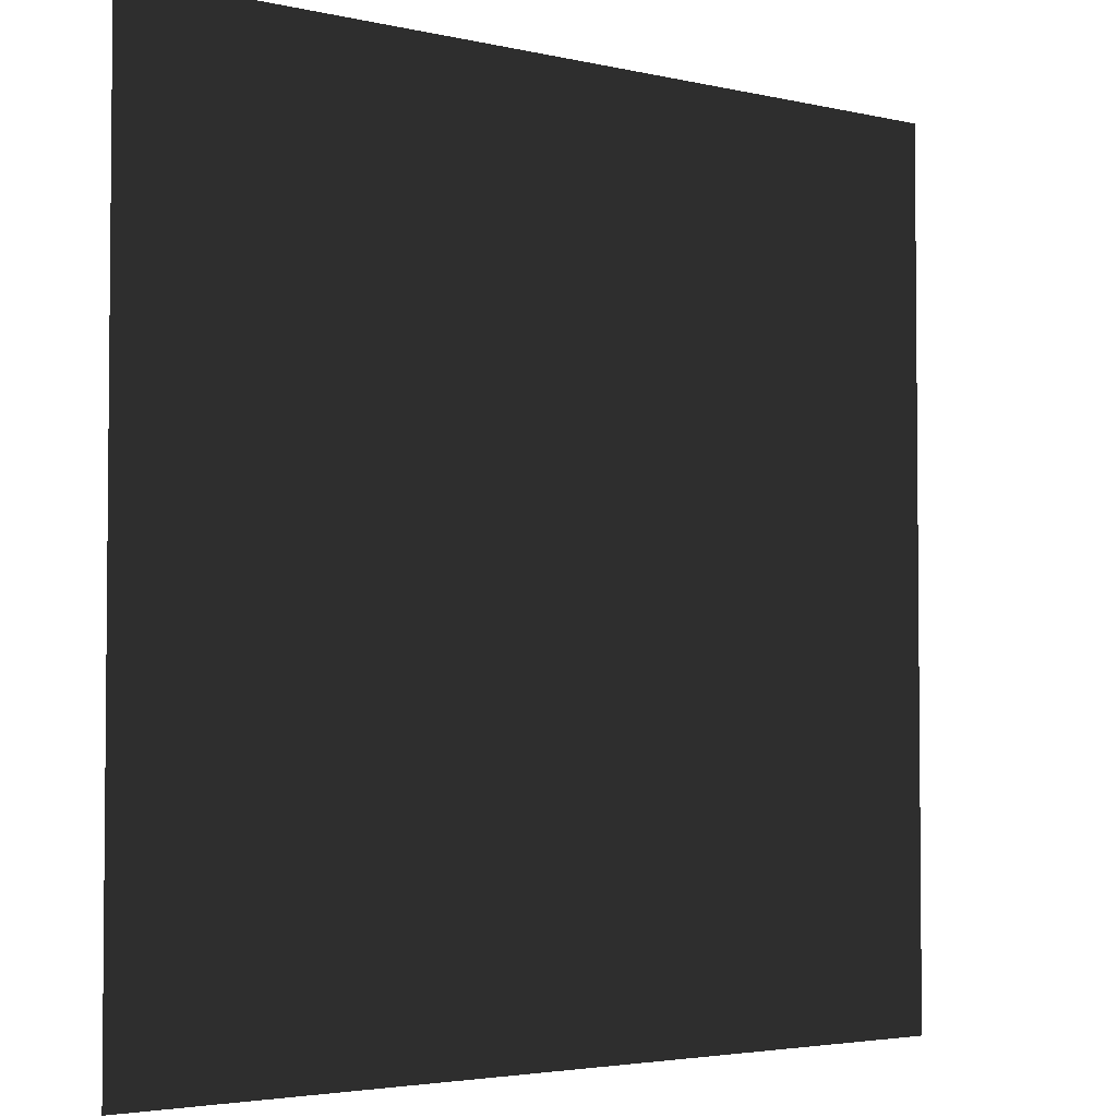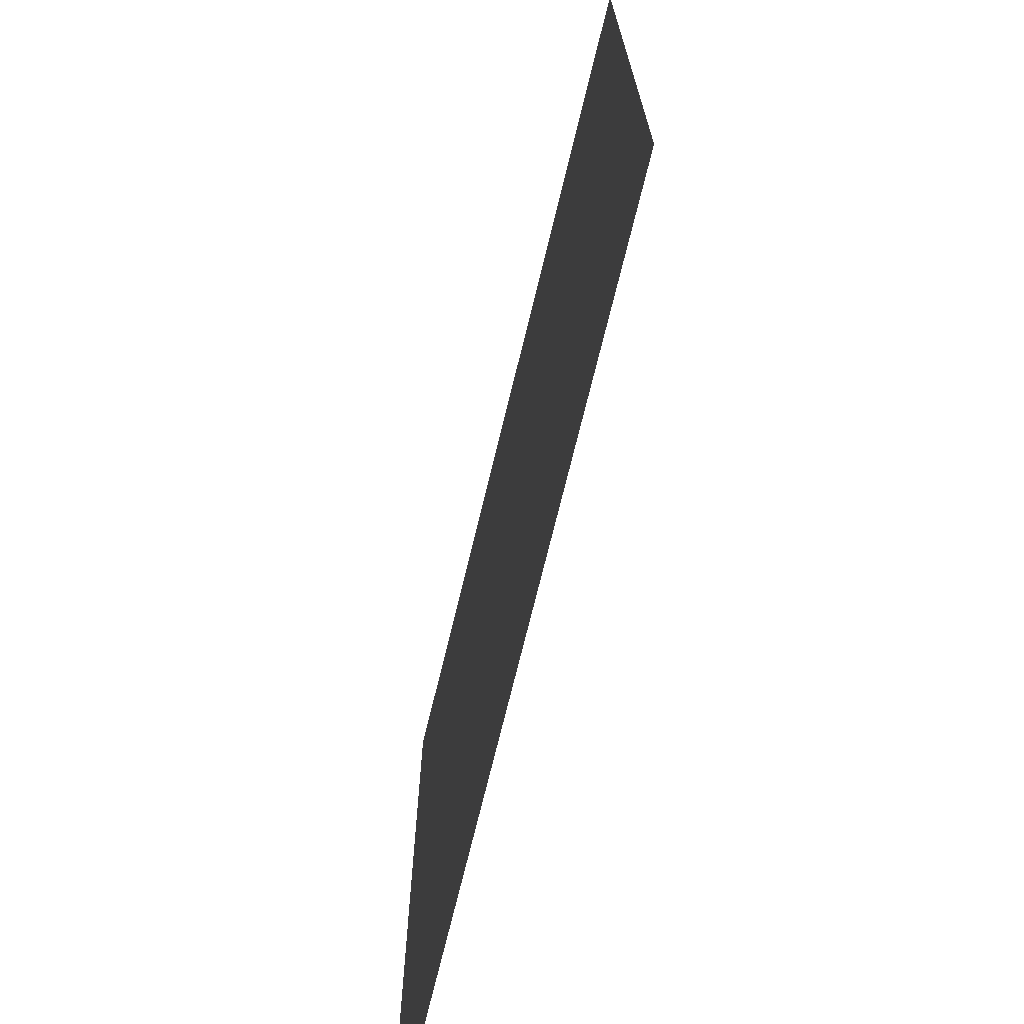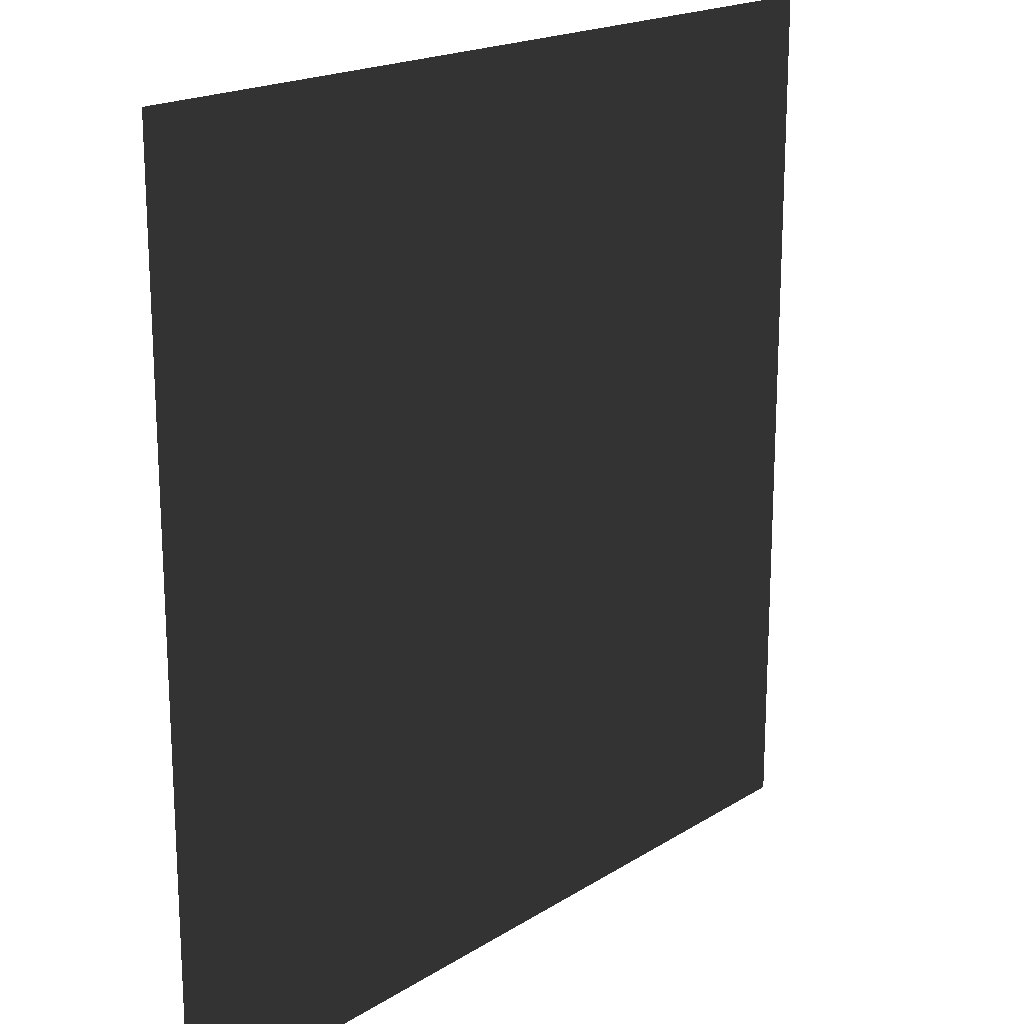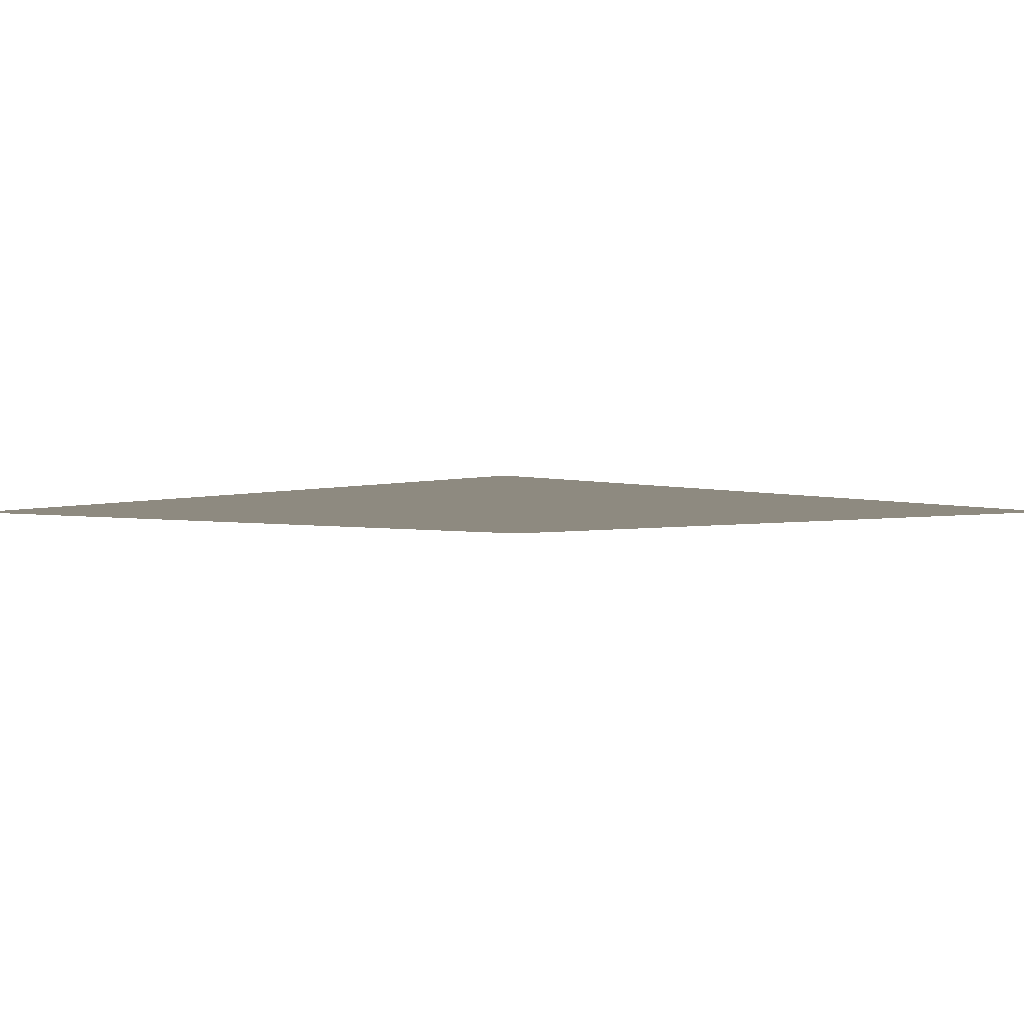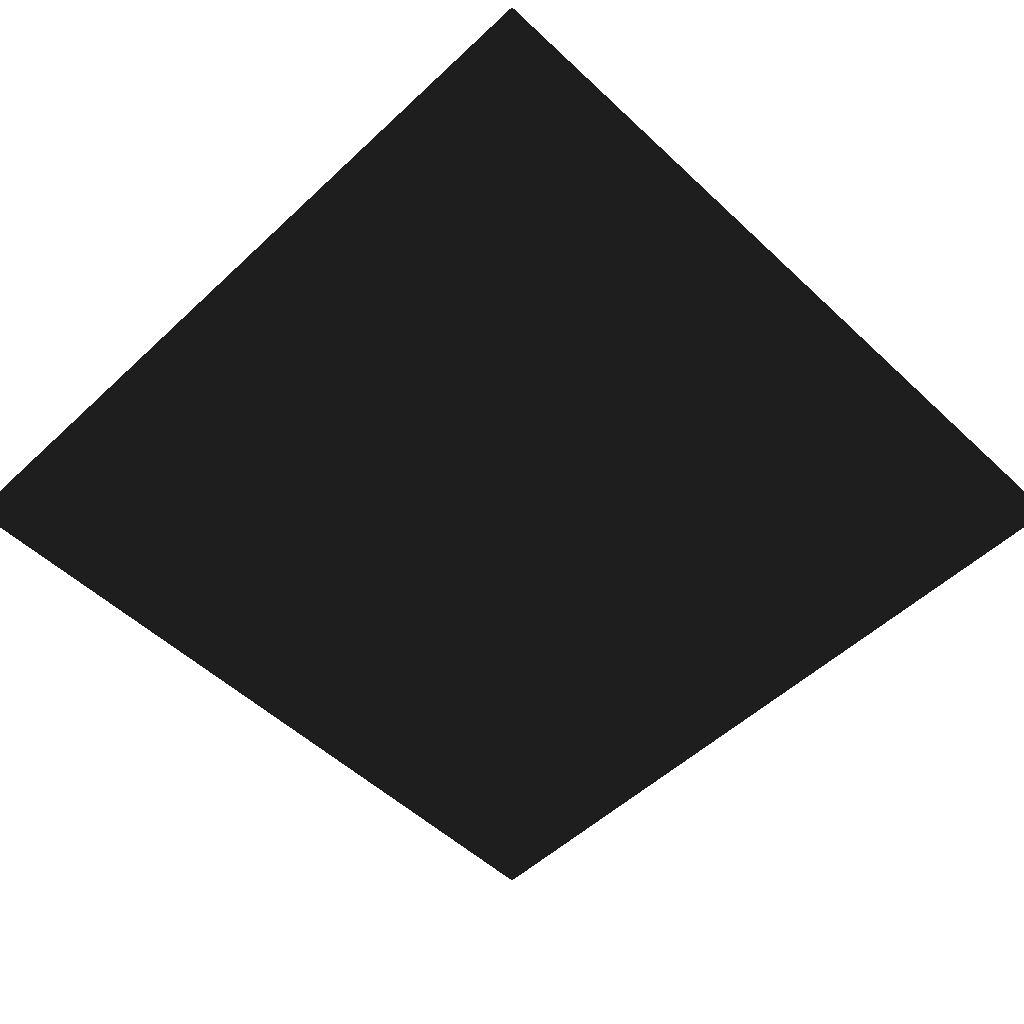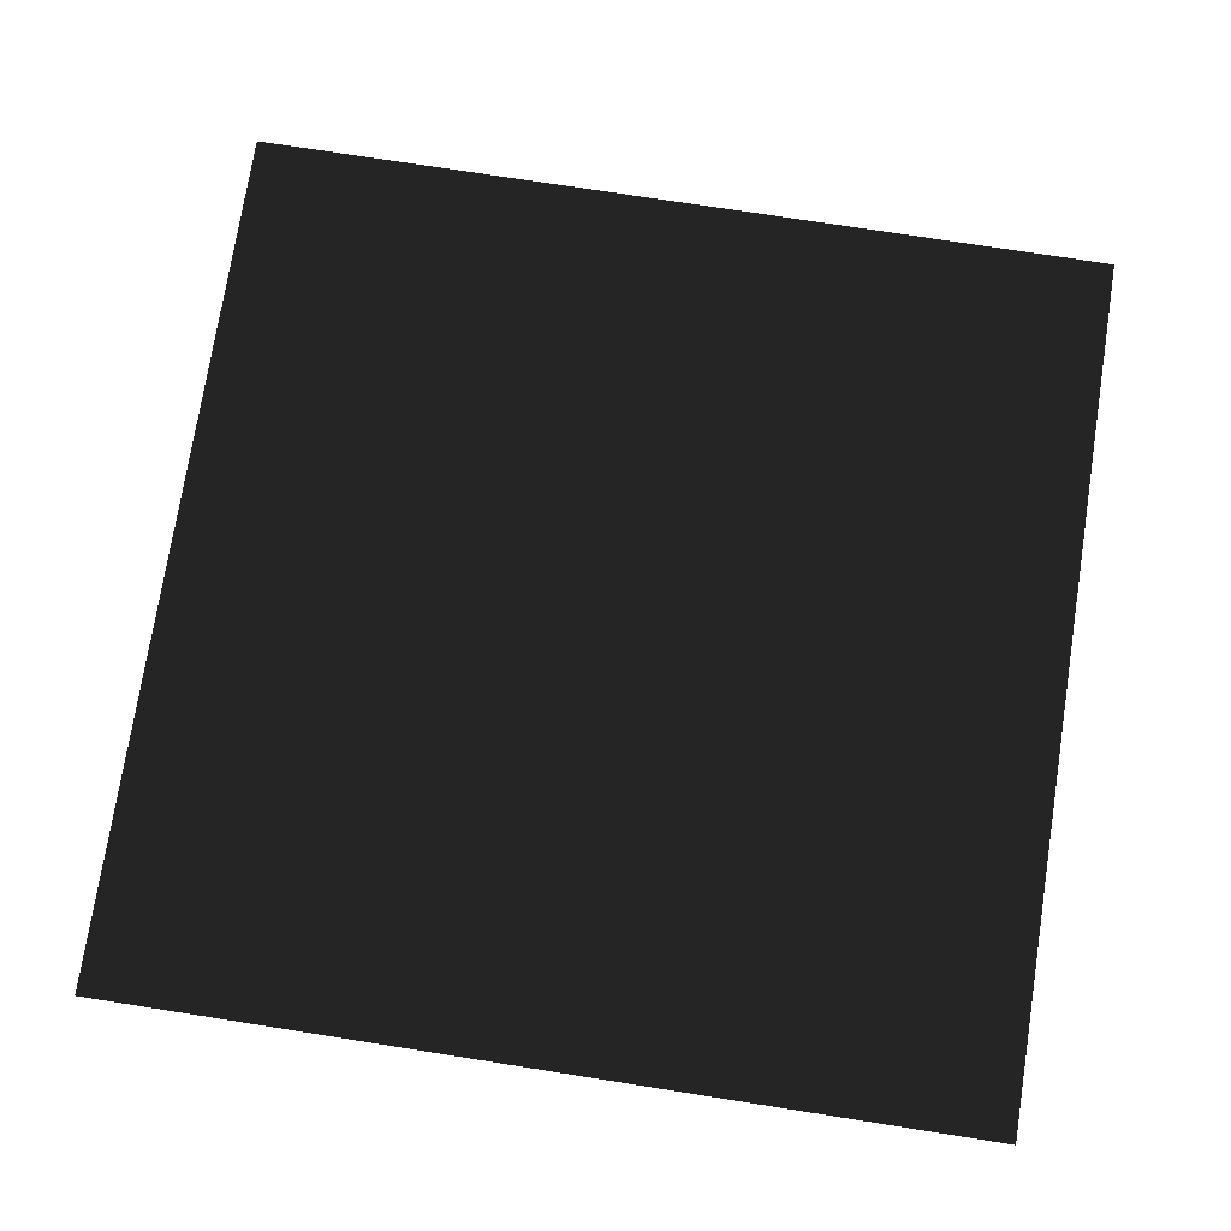
<metadata>
{"format":"obj","ext":"obj","renderer":"f3d","projection":"perspective","resolution":1024,"background":"white","views":[{"elev":-3.4,"azim":142.0,"up":"+Z"},{"elev":-71.7,"azim":-103.6,"up":"+Z"},{"elev":18.6,"azim":130.0,"up":"+Z"},{"elev":-2.9,"azim":45.6,"up":"+Y"},{"elev":-52.9,"azim":45.0,"up":"+Y"},{"elev":74.7,"azim":8.9,"up":"+Y"}]}
</metadata>
<code>
v -1 1 -1
v 1 1 -1
v 1 1 1
v -1 1 1
f 1 2 3
f 1 3 4

</code>
